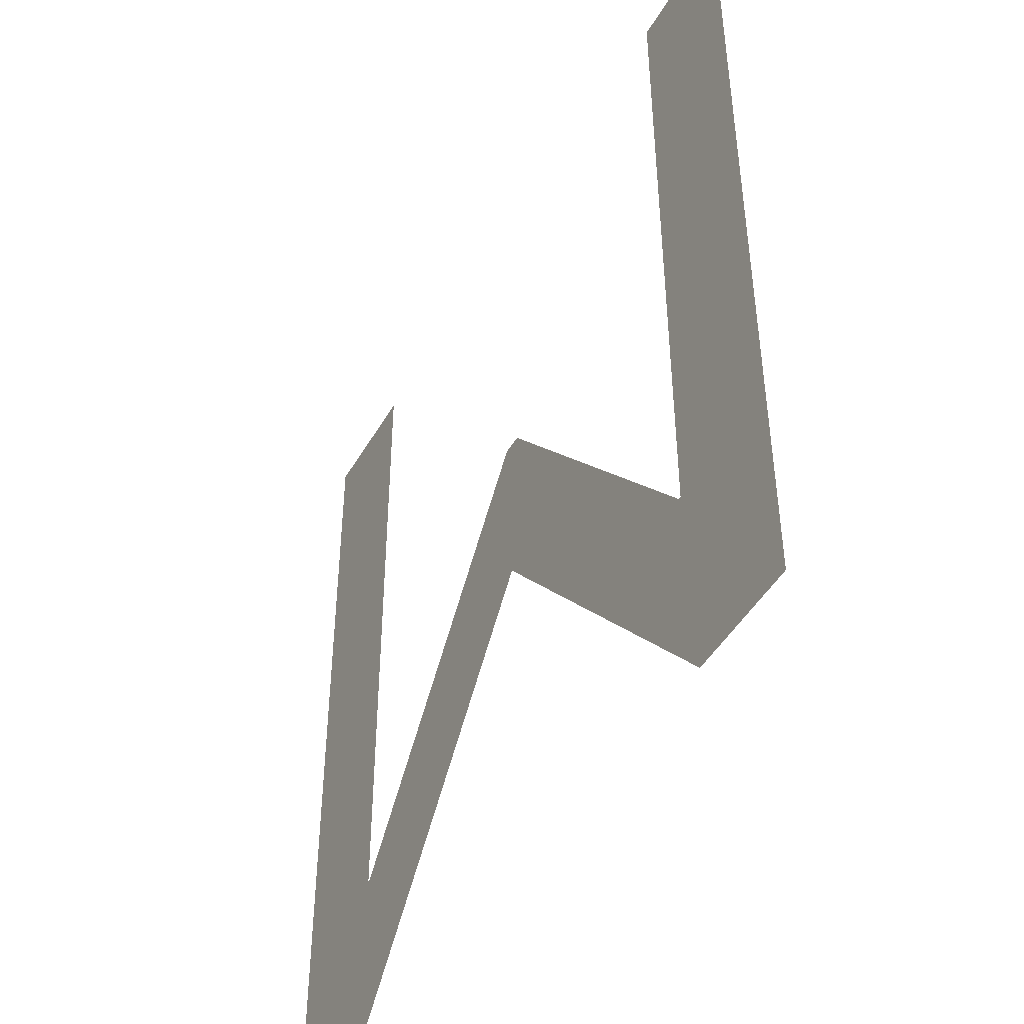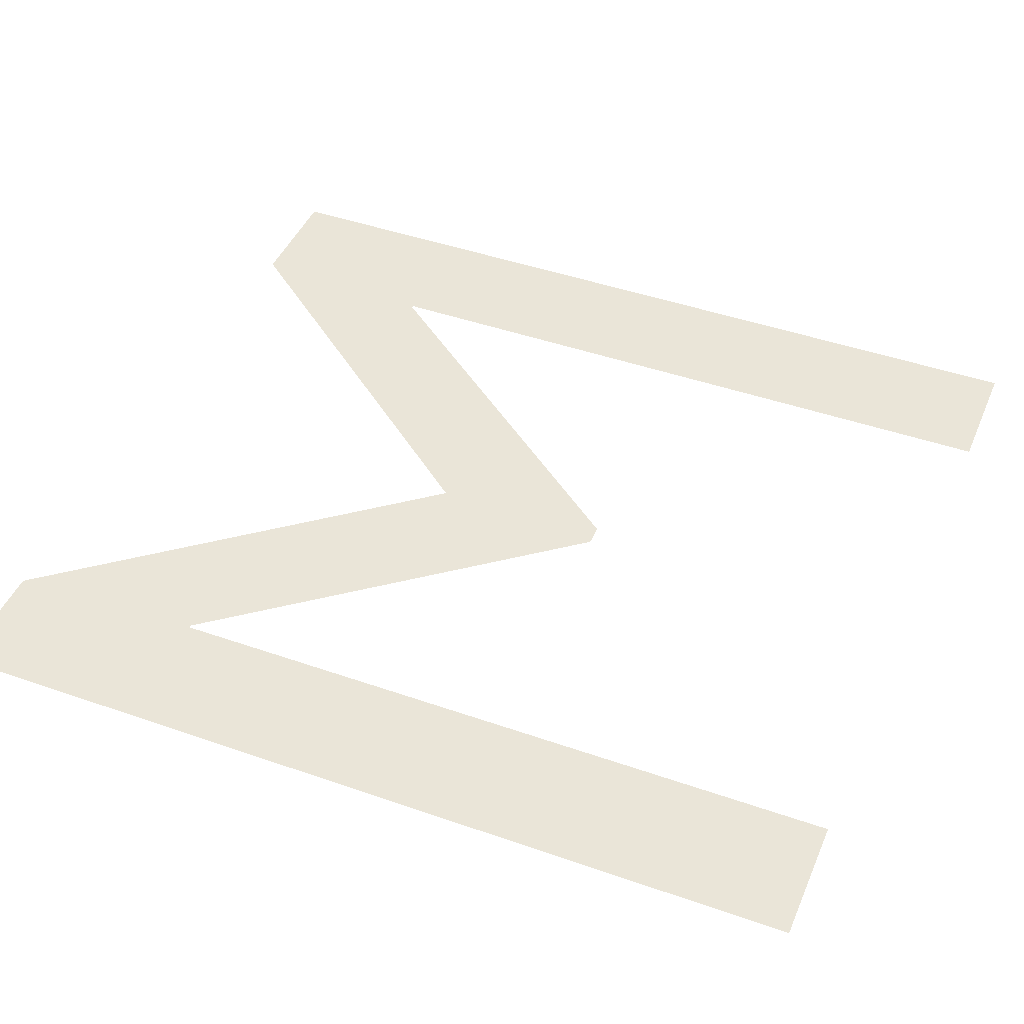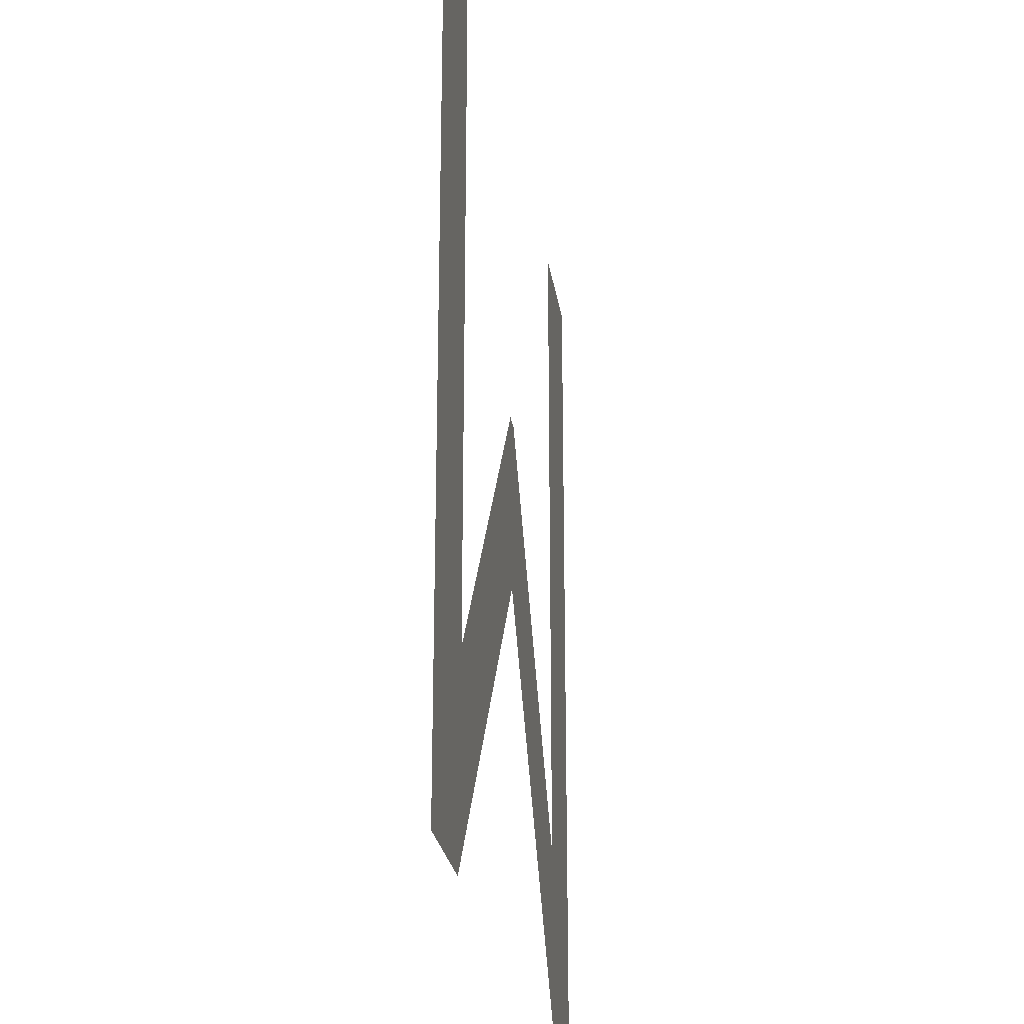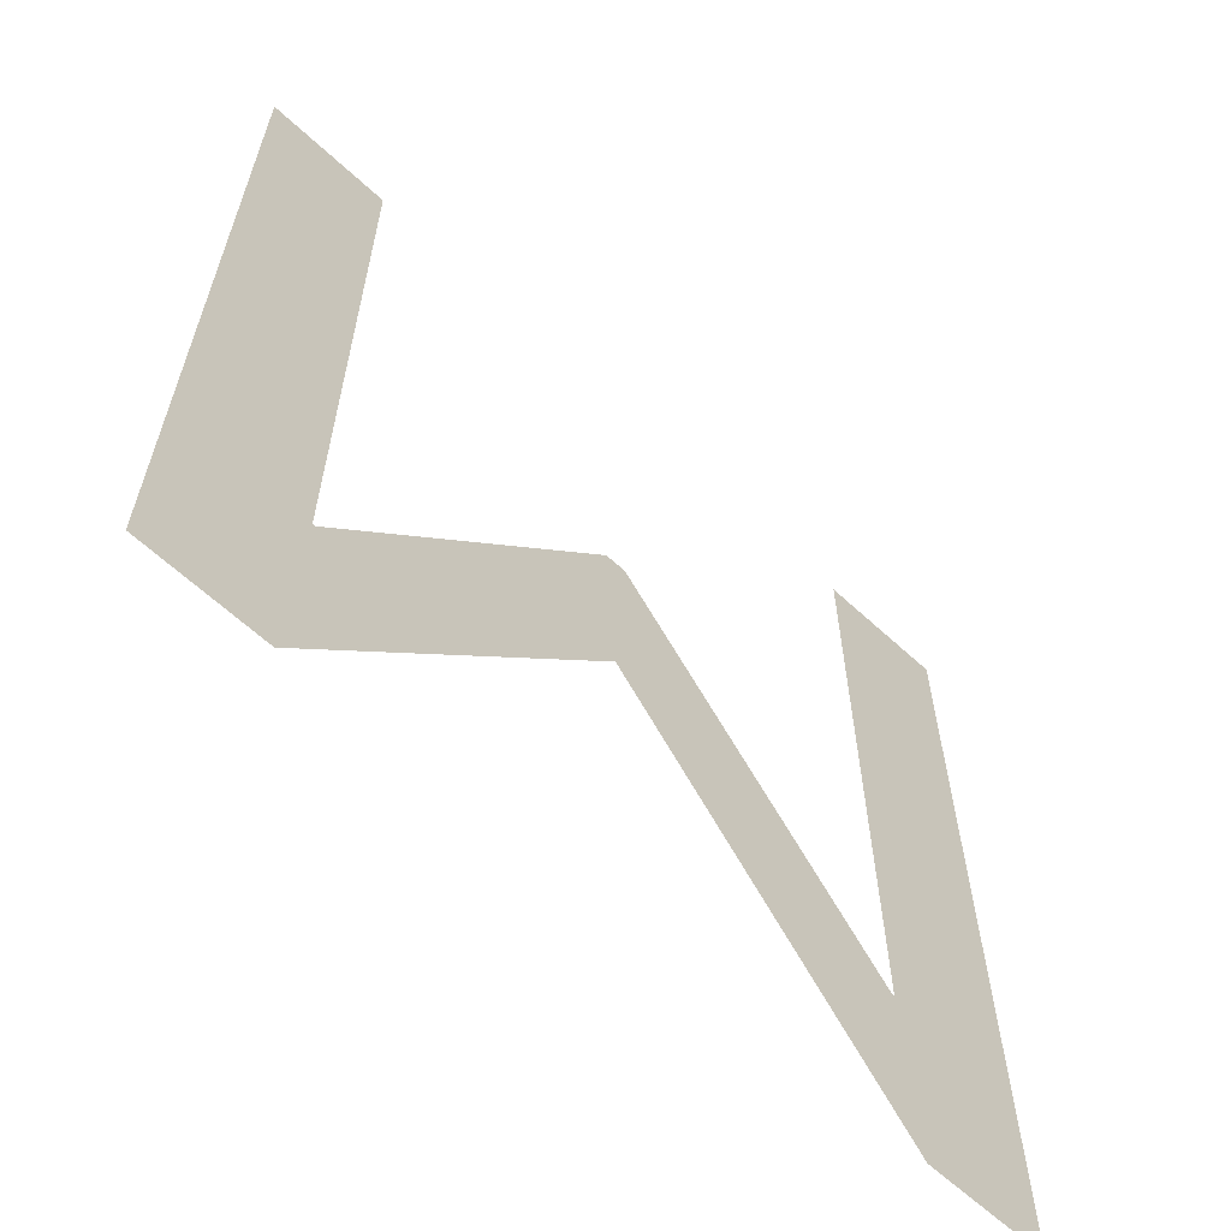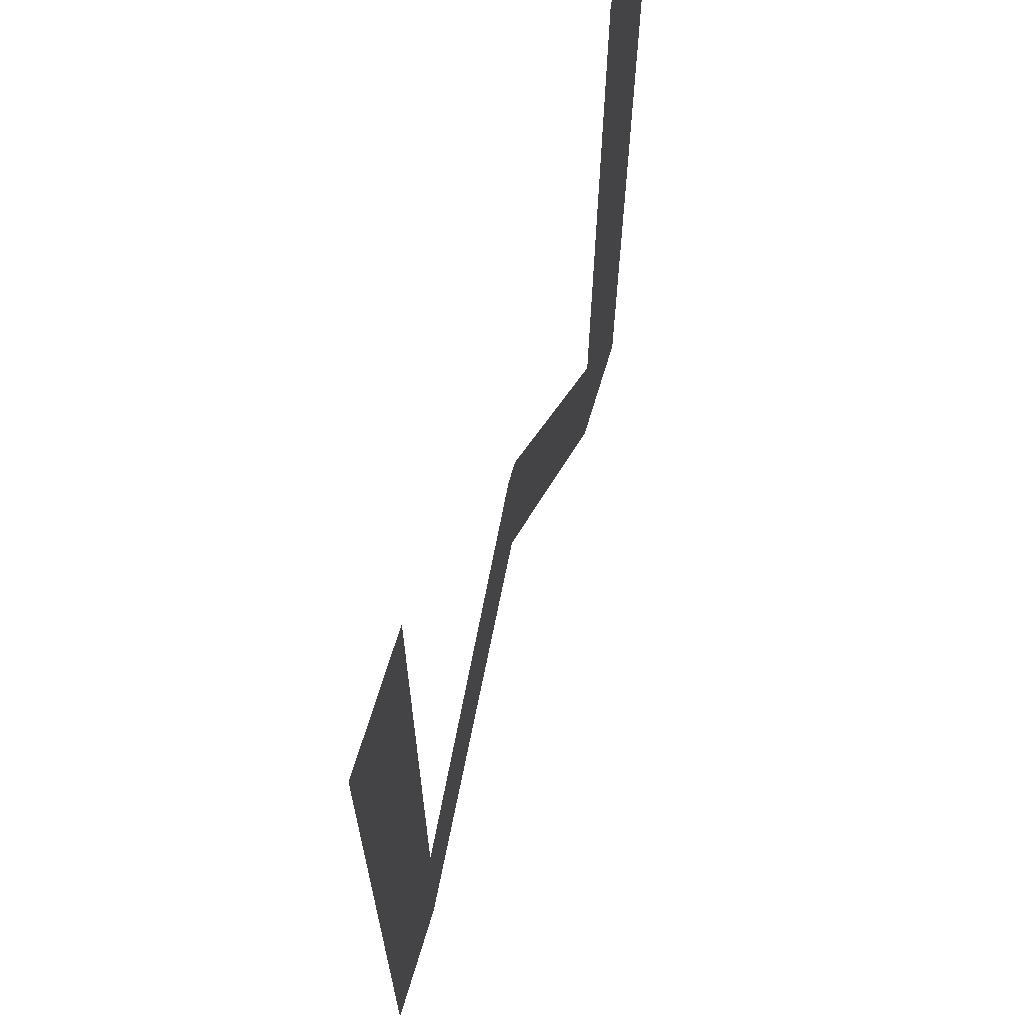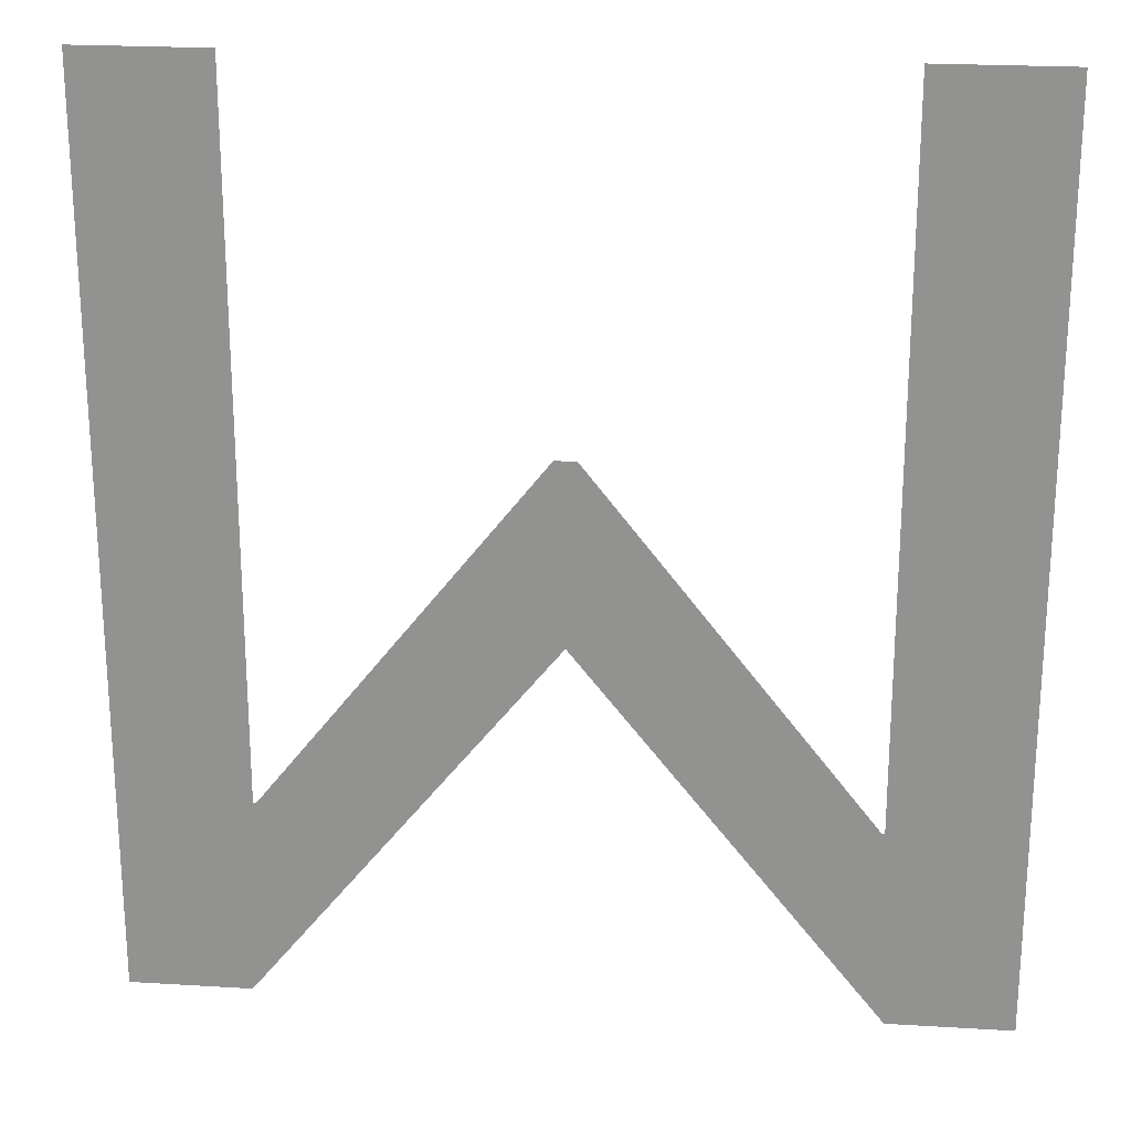
<metadata>
{"format":"obj","ext":"obj","renderer":"f3d","projection":"perspective","resolution":1024,"background":"white","views":[{"elev":-46.5,"azim":61.4,"up":"+Z"},{"elev":44.6,"azim":-67.8,"up":"+Y"},{"elev":-24.7,"azim":-81.8,"up":"+Z"},{"elev":-63.3,"azim":-43.0,"up":"+Z"},{"elev":67.5,"azim":-73.3,"up":"+Z"},{"elev":22.7,"azim":-174.1,"up":"+Z"}]}
</metadata>
<code>
o Text
v 9.715 0 -0.08254
v 8.367 0 -0.08254
v 5.006 0 4.064
v 1.659 0 -0.08254
v 0.2966 0 -0.08254
v 0.2966 0 10.02
v 1.748 0 10.02
v 1.748 0 2.154
v 1.777 0 2.154
v 4.887 0 6.063
v 5.124 0 6.063
v 8.234 0 2.154
v 8.264 0 2.154
v 8.264 0 10.02
v 9.715 0 10.02
f 6 4 5
f 6 8 4
f 8 9 4
f 9 3 4
f 3 1 2
f 3 12 1
f 12 13 1
f 13 15 1
f 6 7 8
f 10 3 9
f 3 11 12
f 14 15 13
f 10 11 3

</code>
